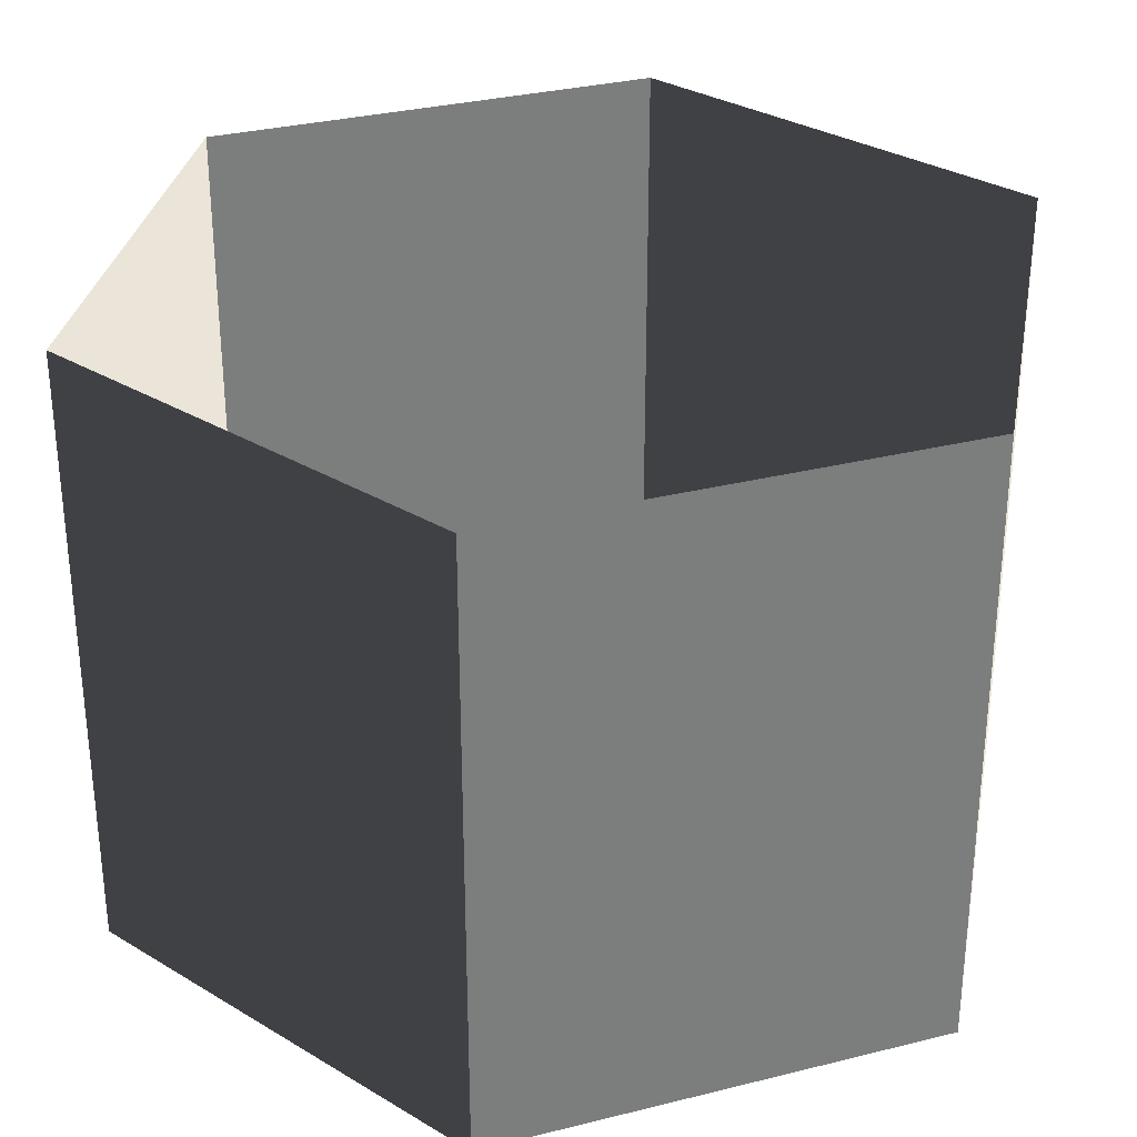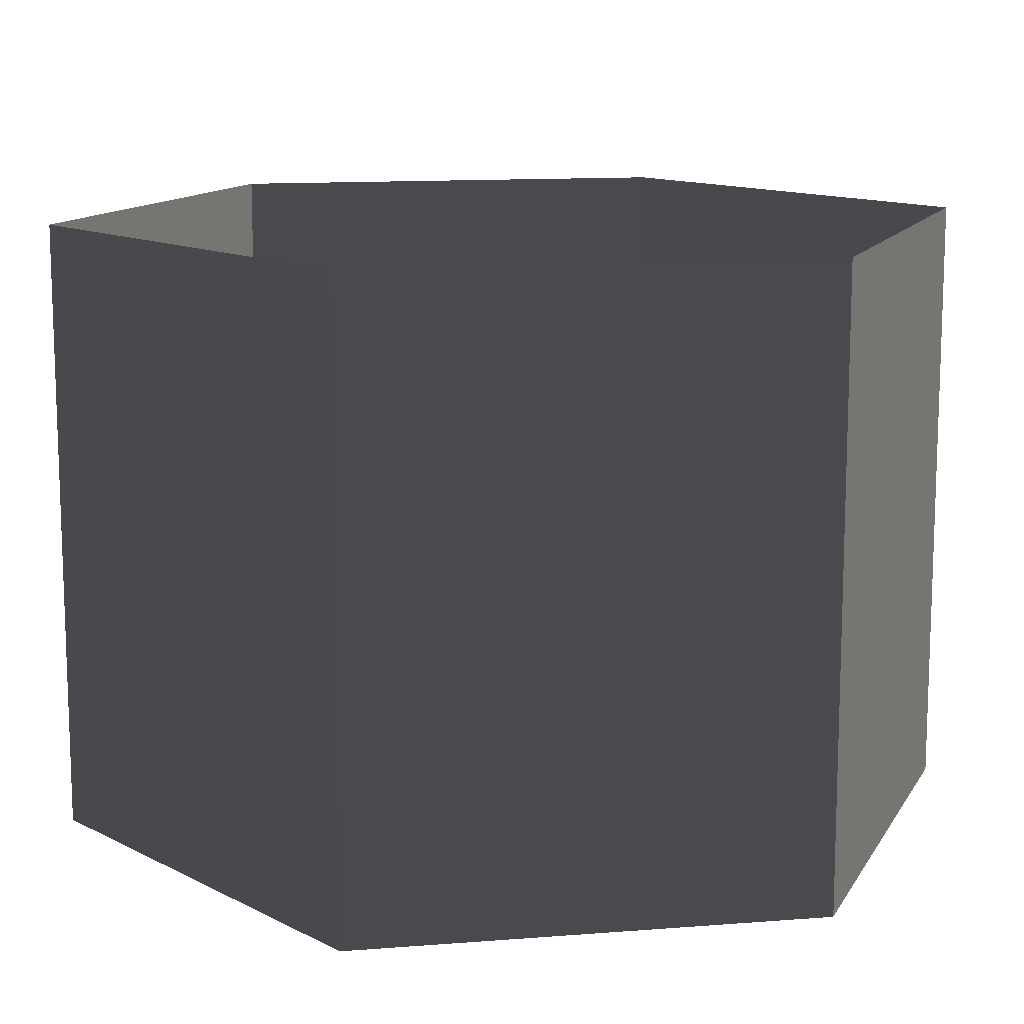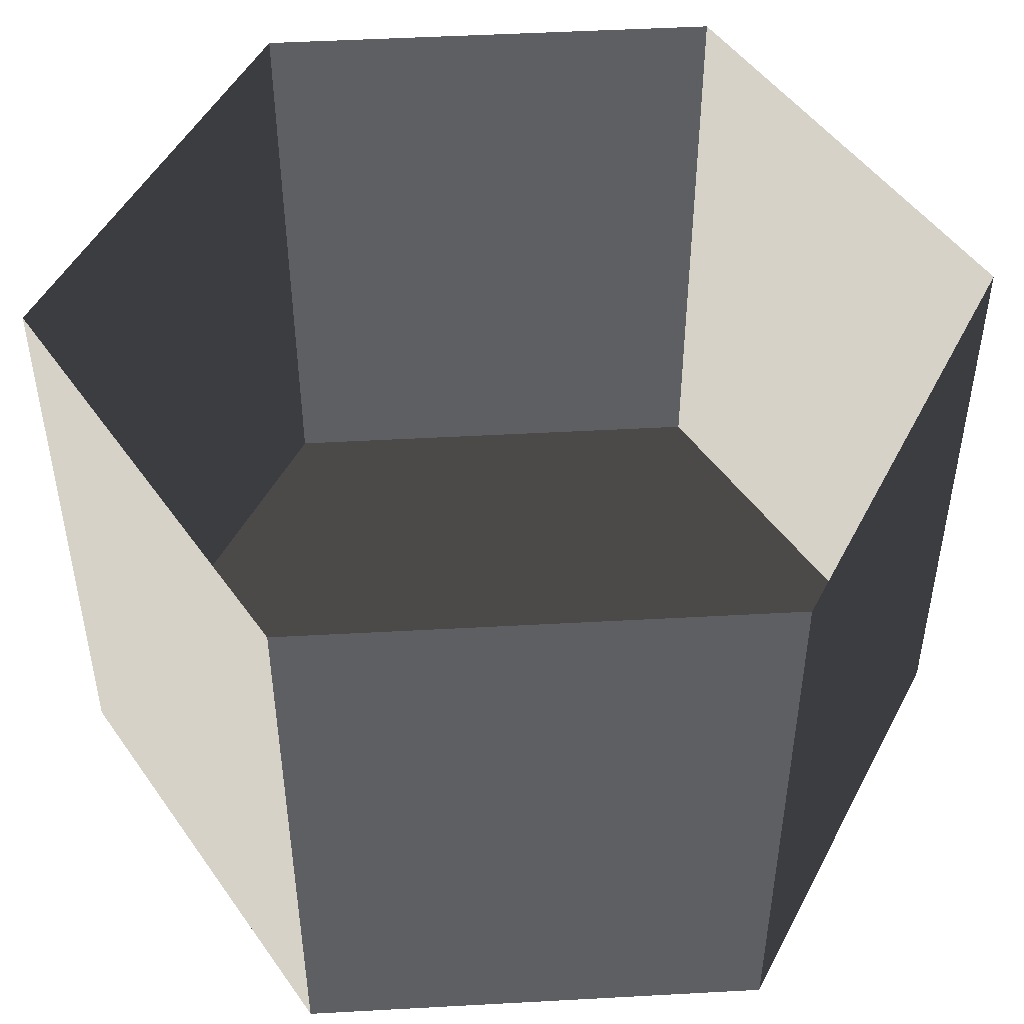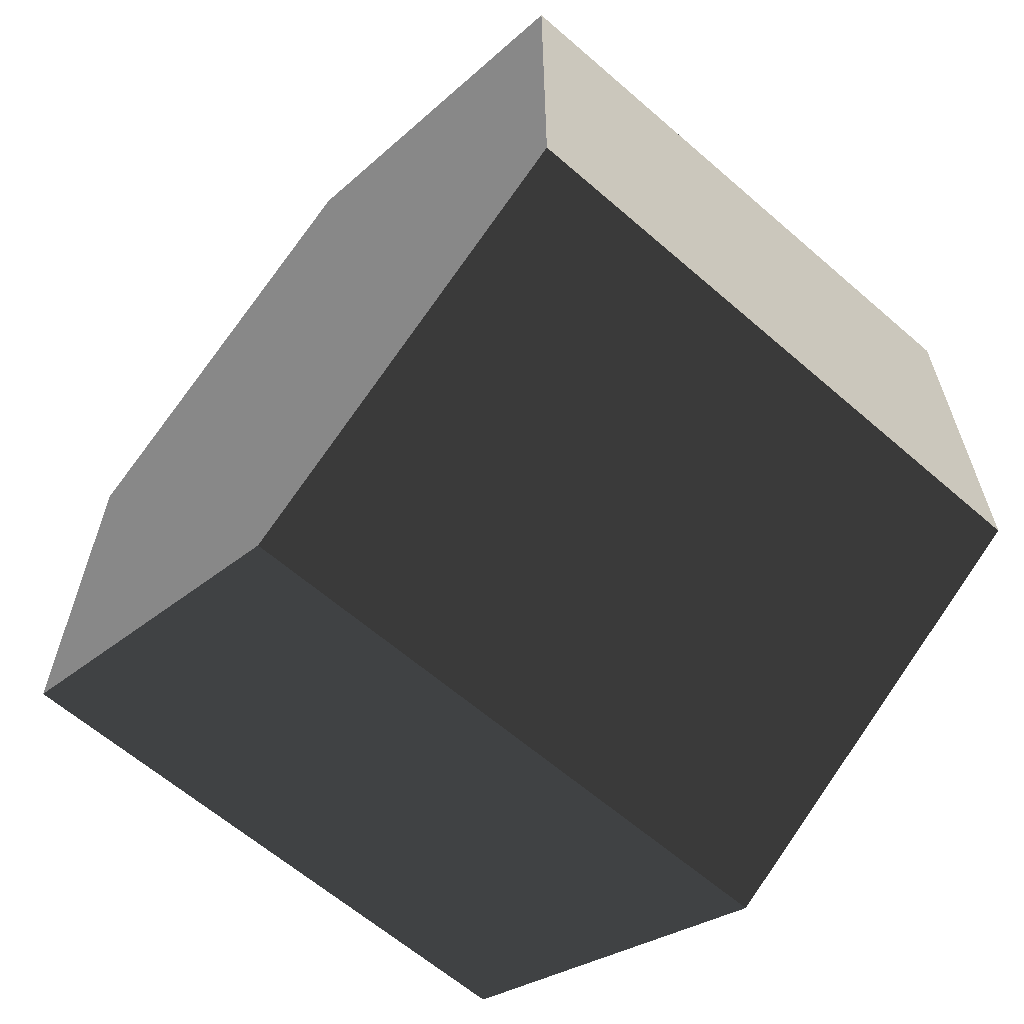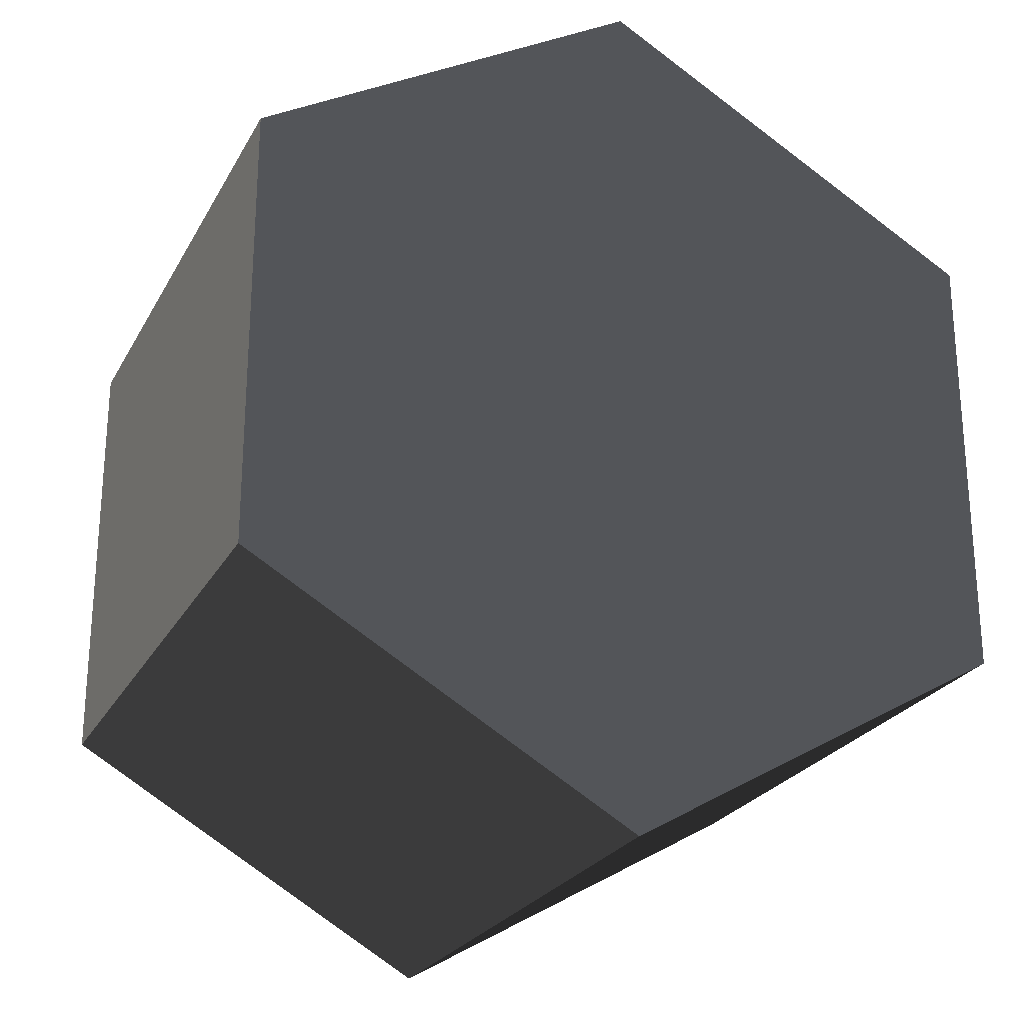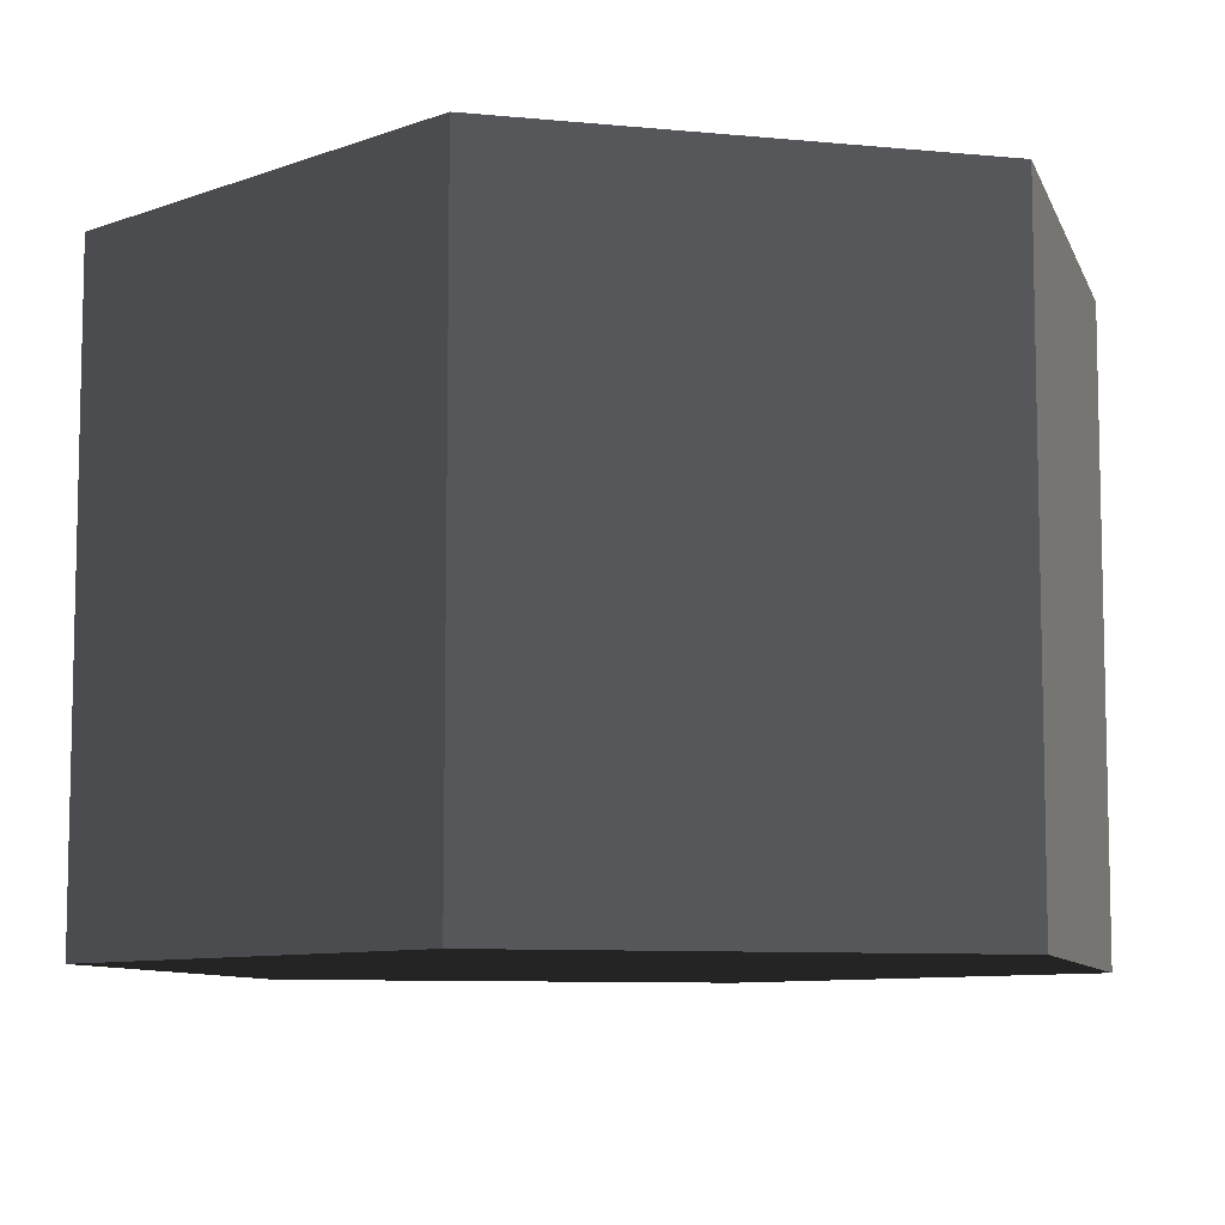
<metadata>
{"format":"obj","ext":"obj","renderer":"f3d","projection":"perspective","resolution":1024,"background":"white","views":[{"elev":31.4,"azim":-109.6,"up":"+Z"},{"elev":12.6,"azim":-160.4,"up":"+Z"},{"elev":48.5,"azim":86.5,"up":"+Z"},{"elev":-62.8,"azim":-131.3,"up":"+Y"},{"elev":-24.5,"azim":157.3,"up":"+Y"},{"elev":-8.5,"azim":-164.9,"up":"+Z"}]}
</metadata>
<code>
v -8.167e-05 12 -12
v 10.39 6 -12
v 10.39 6 3.994
v -8.167e-05 12 3.994
v 10.39 6 -12
v 10.39 -6 -12
v 10.39 -6 3.994
v 10.39 6 3.994
v 10.39 -6 -12
v -8.167e-05 -12 -12
v -8.167e-05 -12 3.994
v 10.39 -6 3.994
v -8.167e-05 -12 -12
v -10.39 -6 -12
v -10.39 -6 3.994
v -8.167e-05 -12 3.994
v -10.39 -6 -12
v -10.39 6 -12
v -10.39 6 3.994
v -10.39 -6 3.994
v -10.39 6 -12
v -8.167e-05 12 -12
v -8.167e-05 12 3.994
v -10.39 6 3.994
v -8.167e-05 -12 -12
v 10.39 -6 -12
v 10.39 6 -12
v -8.167e-05 12 -12
v -10.39 -6 -12
v -10.39 6 -12
g Cylinder_021_2267_155
f 1 3 2
f 1 4 3
f 5 7 6
f 5 8 7
f 9 11 10
f 9 12 11
f 13 15 14
f 13 16 15
f 17 19 18
f 17 20 19
f 21 23 22
f 21 24 23
f 25 27 26
f 27 25 28
f 28 25 29
f 28 29 30

</code>
